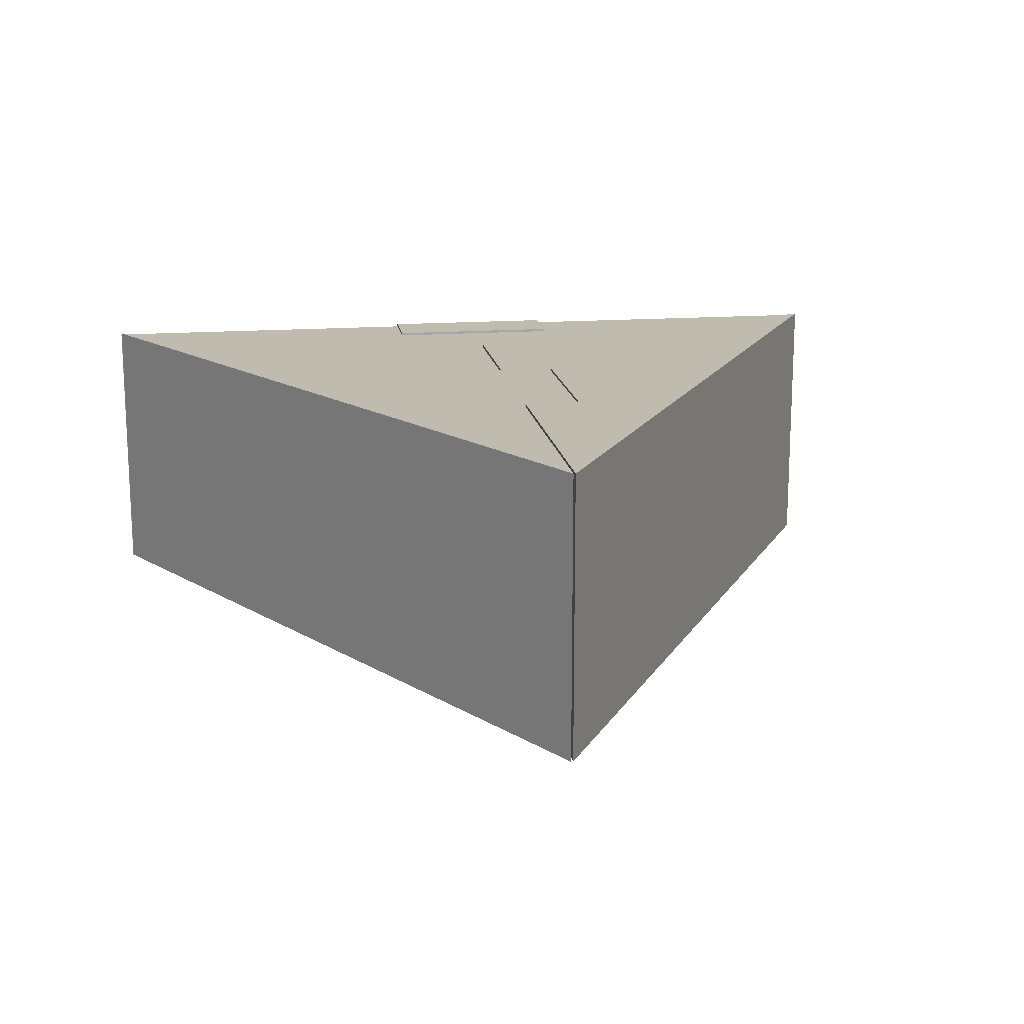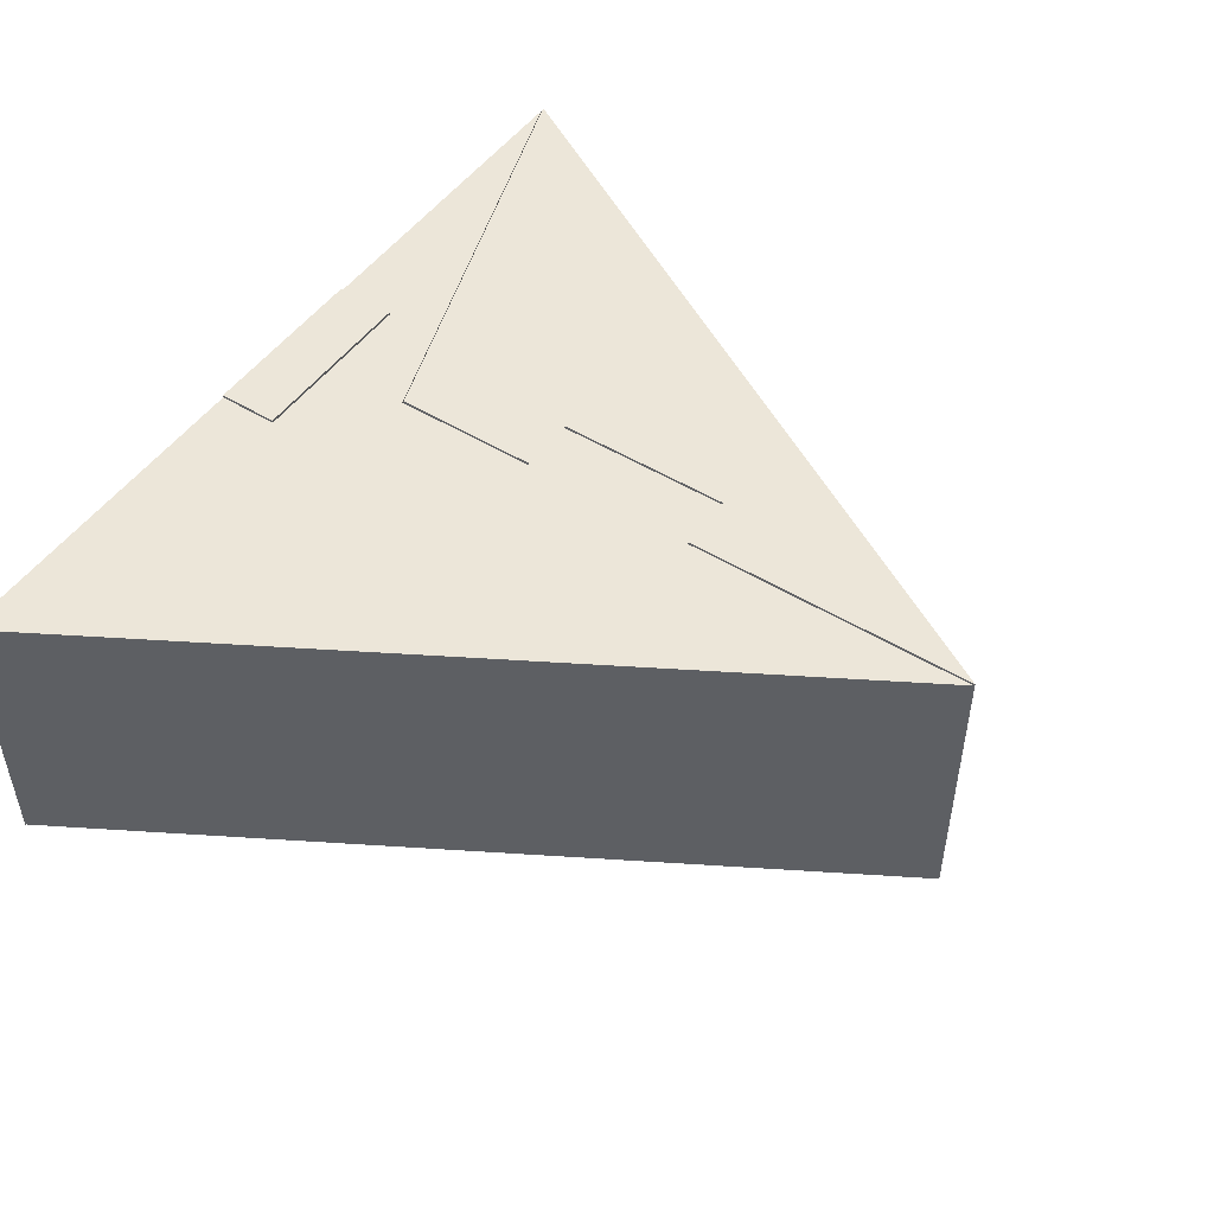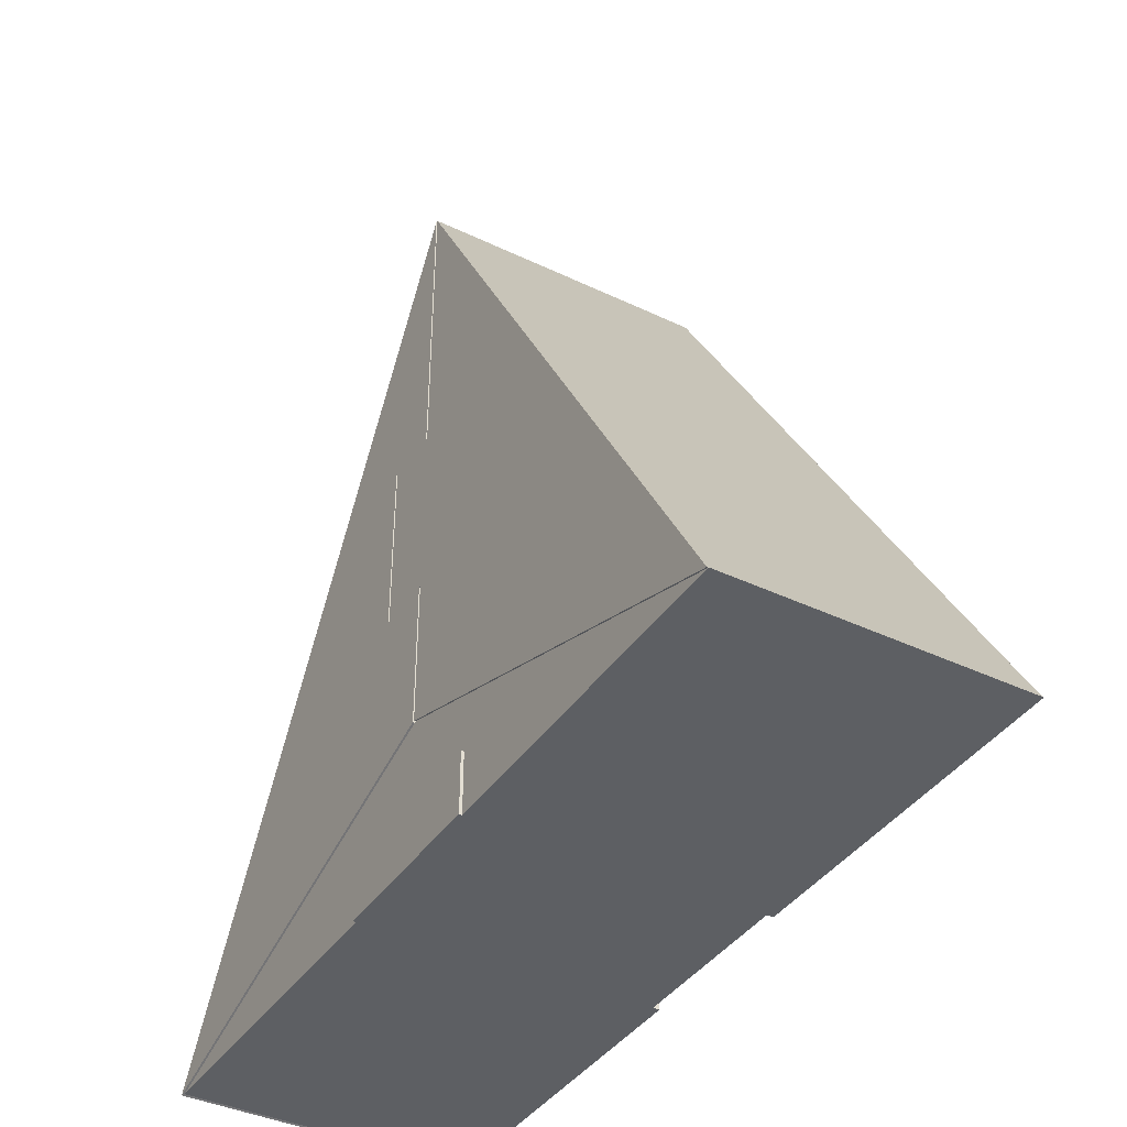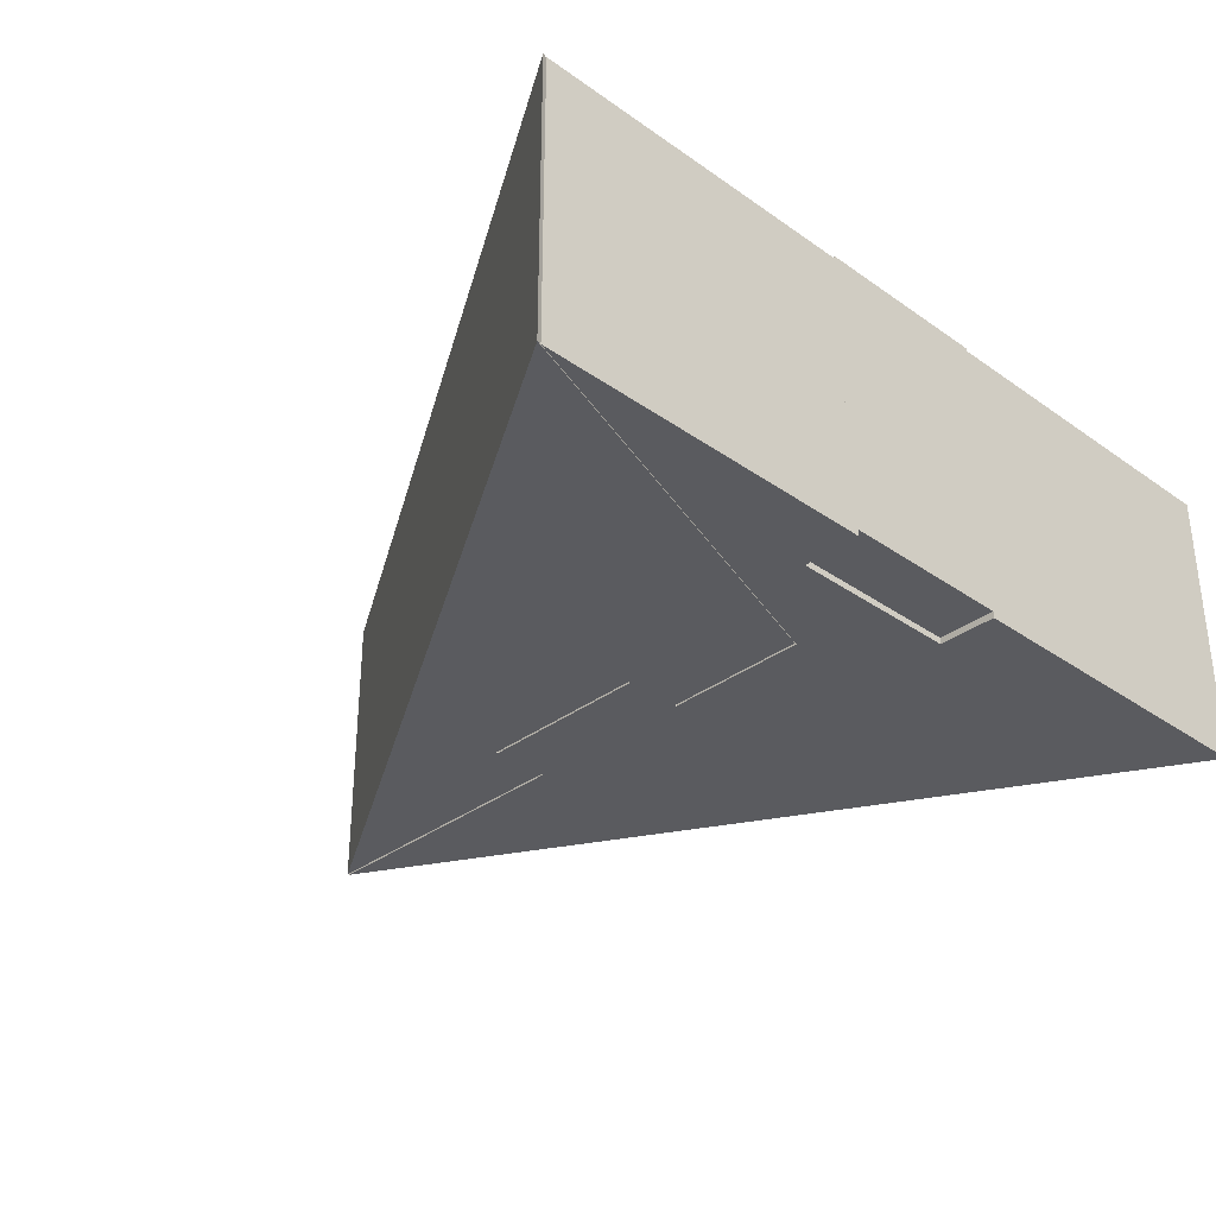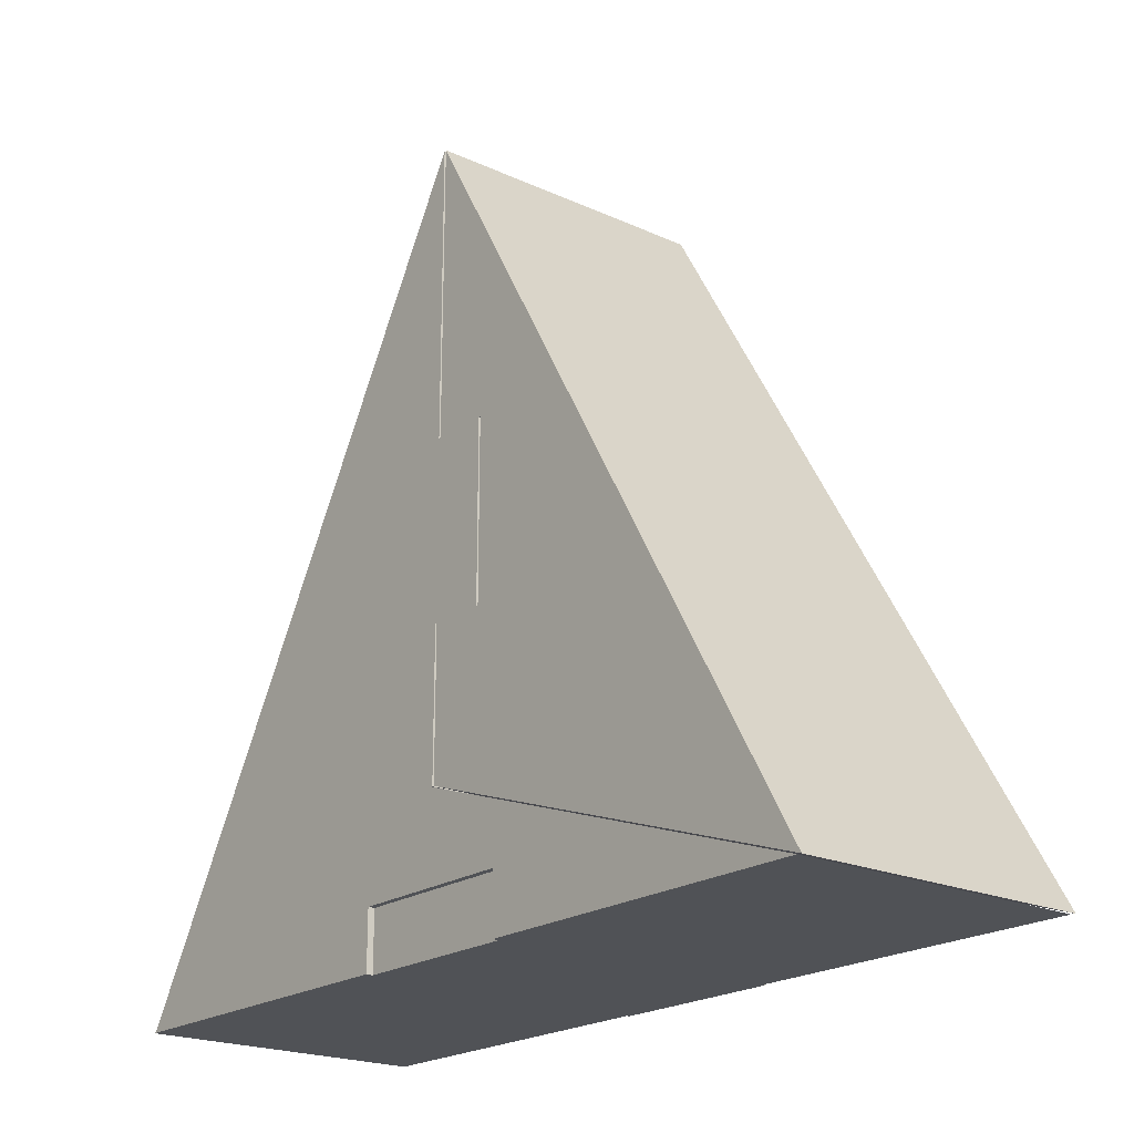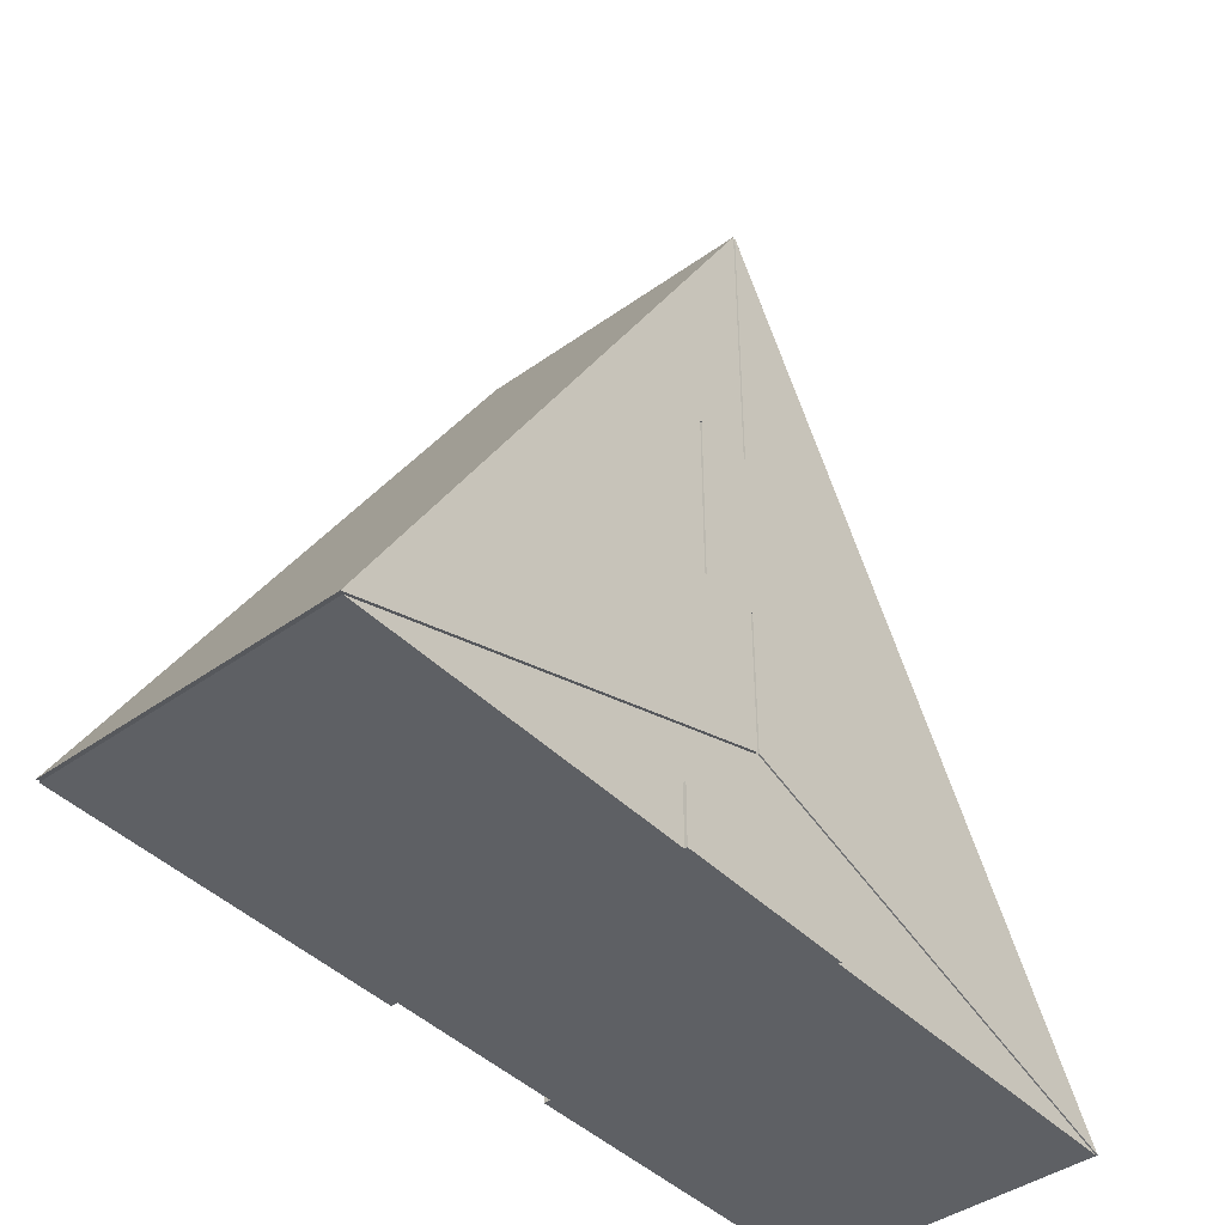
<metadata>
{"format":"obj","ext":"obj","renderer":"f3d","projection":"perspective","resolution":1024,"background":"white","views":[{"elev":16.1,"azim":171.1,"up":"+Z"},{"elev":49.4,"azim":124.1,"up":"+Z"},{"elev":-39.8,"azim":59.4,"up":"+Y"},{"elev":-33.1,"azim":-44.1,"up":"+Z"},{"elev":-20.9,"azim":-129.2,"up":"+Y"},{"elev":-42.9,"azim":-49.7,"up":"+Y"}]}
</metadata>
<code>
v  0.7253 0.5072 0.3411
v  0.7253 0.5072 0.1709
v  0.4699 0.06453 0.3411
v  0.4699 0.06453 0.1709
v  0.7253 0.1497 0.1709
v  0.7253 0.1497 0.3411
v  0.7253 0.2348 0.1709
v  0.7253 0.2348 0.3411
v  0.6913 0.2348 0.1709
v  0.6913 0.2348 0.3411
v  0.6913 0.3369 0.1709
v  0.6913 0.3369 0.3411
v  0.7253 0.3369 0.1709
v  0.7253 0.3369 0.3411
v  0.9819 0.06453 0.3411
v  0.9819 0.06453 0.1709
v  0.7265 0.5072 0.3411
v  0.7265 0.5072 0.1709
v  0.7265 0.3369 0.1709
v  0.7265 0.3369 0.3411
v  0.6925 0.3369 0.1709
v  0.6925 0.3369 0.3411
v  0.6925 0.2348 0.1709
v  0.6925 0.2348 0.3411
v  0.7265 0.2348 0.1709
v  0.7265 0.2348 0.3411
v  0.7265 0.1497 0.1709
v  0.7265 0.1497 0.3411
v  0.7781 0.06453 0.1703
v  0.9821 0.06453 0.1703
v  0.9821 0.06453 0.3403
v  0.7781 0.06453 0.3403
v  0.7271 0.1495 0.1703
v  0.7271 0.1495 0.3403
v  0.4721 0.06453 0.1703
v  0.4721 0.06453 0.3403
v  0.6761 0.06453 0.1703
v  0.6761 0.06453 0.3403
v  0.6761 0.09853 0.1703
v  0.6761 0.09853 0.3403
v  0.7271 0.09853 0.1703
v  0.7271 0.09853 0.3403
v  0.7781 0.09853 0.1703
v  0.7781 0.09853 0.3403
v  0.6726 0.06453 0.1742
v  0.6726 0.06453 0.342
v  0.6726 0.09979 0.342
v  0.6726 0.09979 0.1742
v  0.7783 0.06453 0.1742
v  0.7783 0.06453 0.342
v  0.7783 0.09979 0.342
v  0.7783 0.09979 0.1742
g mesh_id8
f 1 2 3
f 4 3 2
g mesh_id11
f 3 4 5
f 5 6 3
g mesh_id14
f 6 5 7
f 7 8 6
g mesh_id17
f 8 7 9
f 9 10 8
g mesh_id20
f 10 9 11
f 11 12 10
g mesh_id23
f 12 11 13
f 13 14 12
g mesh_id26
f 14 13 2
f 2 1 14
g mesh_id29
f 11 9 4
f 5 4 9
f 2 11 4
f 9 7 5
f 11 2 13
g mesh_id32
f 3 10 12
f 10 3 6
f 3 12 1
f 6 8 10
f 14 1 12
g mesh_id36
f 15 16 17
f 18 17 16
g mesh_id39
f 18 19 20
f 20 17 18
g mesh_id42
f 19 21 22
f 22 20 19
g mesh_id45
f 21 23 24
f 24 22 21
g mesh_id48
f 23 25 26
f 26 24 23
g mesh_id51
f 25 27 28
f 28 26 25
g mesh_id54
f 27 16 15
f 15 28 27
g mesh_id57
f 23 21 19
f 25 16 27
f 16 25 19
f 23 19 25
f 19 18 16
g mesh_id60
f 20 22 24
f 28 15 26
f 20 26 15
f 26 20 24
f 15 17 20
g mesh_id88
f 29 30 31
f 31 32 29
g mesh_id89
f 31 30 33
f 33 34 31
g mesh_id90
f 33 35 36
f 36 34 33
g mesh_id91
f 35 37 38
f 38 36 35
g mesh_id92
f 38 37 39
f 39 40 38
g mesh_id93
f 40 39 41
f 41 42 40
g mesh_id94
f 42 41 43
f 43 44 42
g mesh_id95
f 43 29 32
f 32 44 43
g mesh_id96
f 39 37 35
f 35 33 39
f 39 33 41
f 43 30 29
f 33 43 41
f 43 33 30
g mesh_id97
f 36 38 40
f 40 34 36
f 42 34 40
f 32 31 44
f 42 44 34
f 31 34 44
g mesh_id104
f 45 46 47
f 47 48 45
g mesh_id105
f 49 50 46
f 46 45 49
g mesh_id106
f 51 50 49
f 49 52 51
g mesh_id107
f 48 47 51
f 51 52 48
g mesh_id108
f 47 46 51
f 50 51 46
g mesh_id109
f 52 45 48
f 45 52 49

</code>
